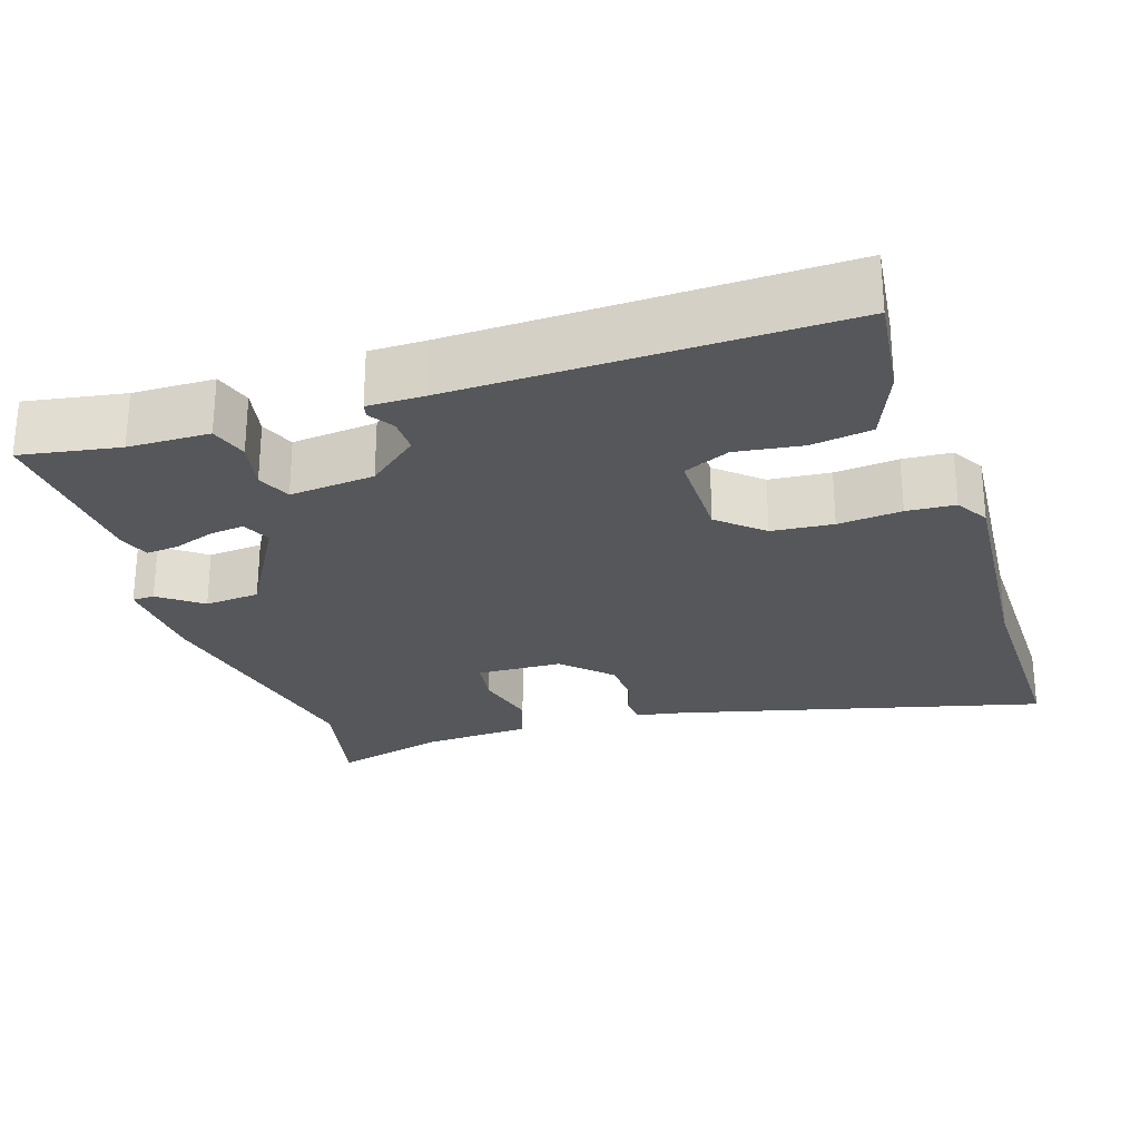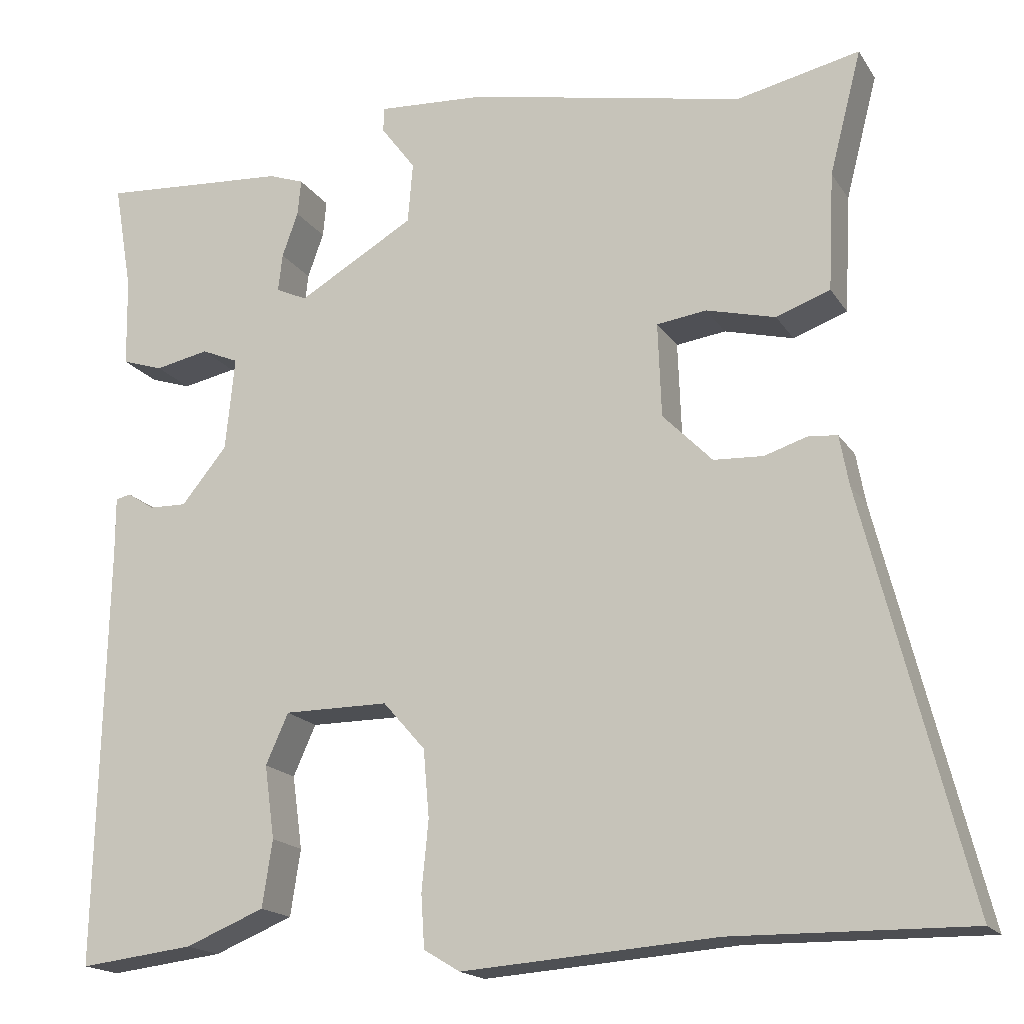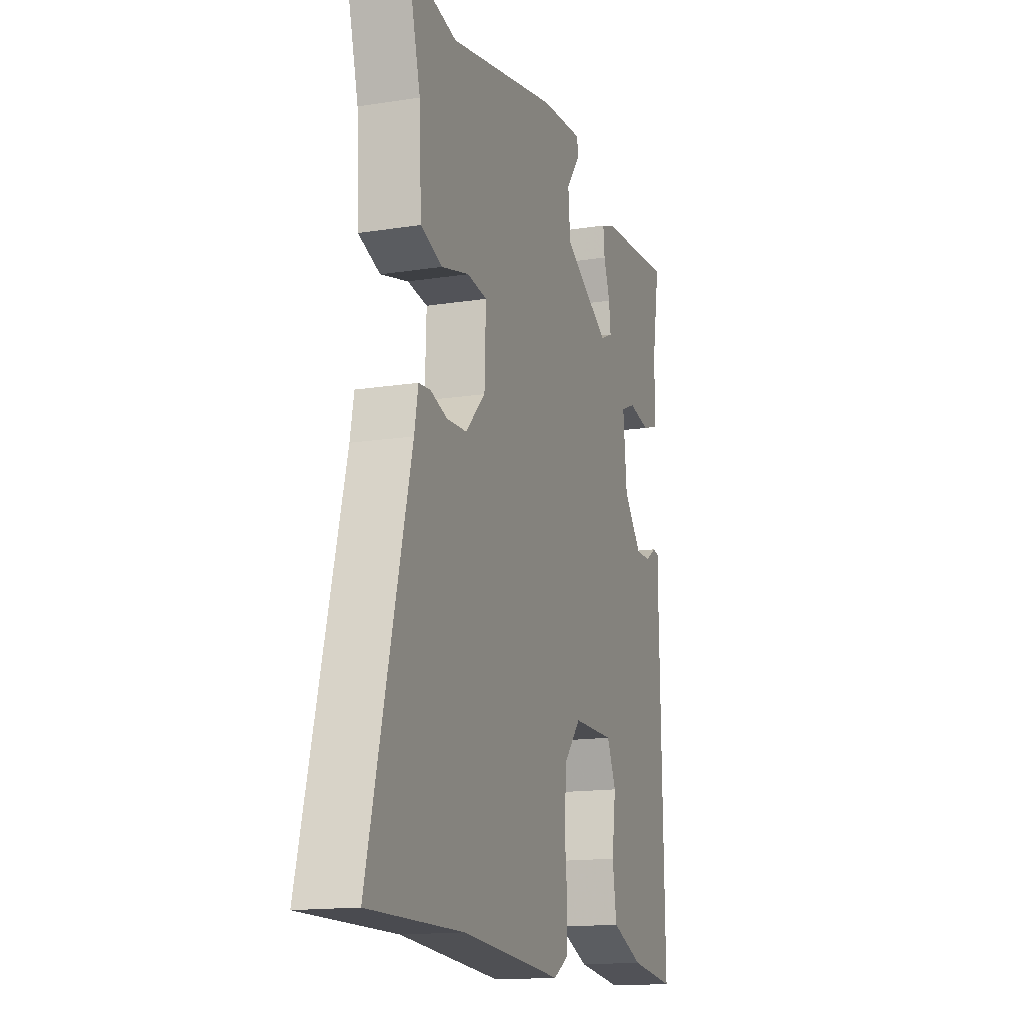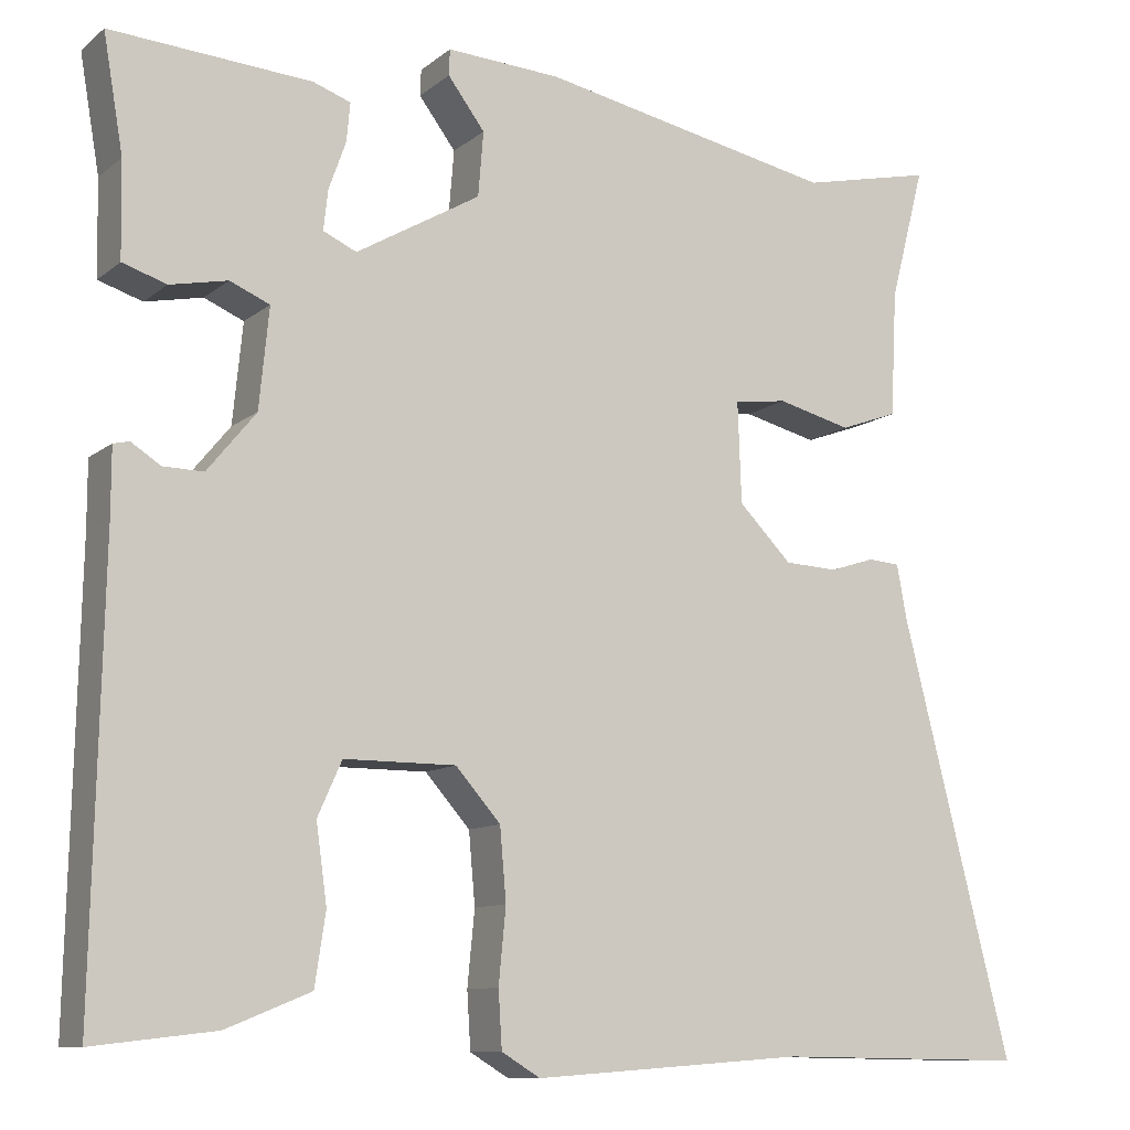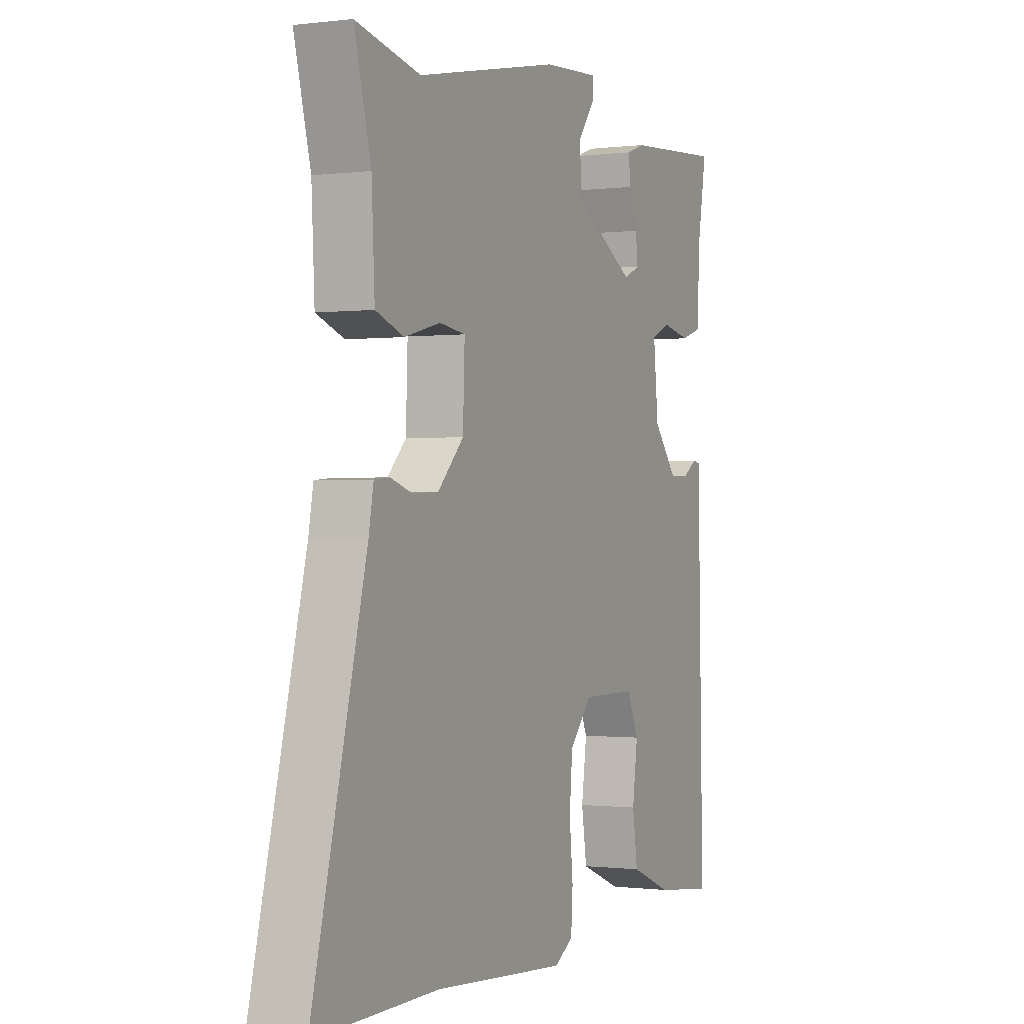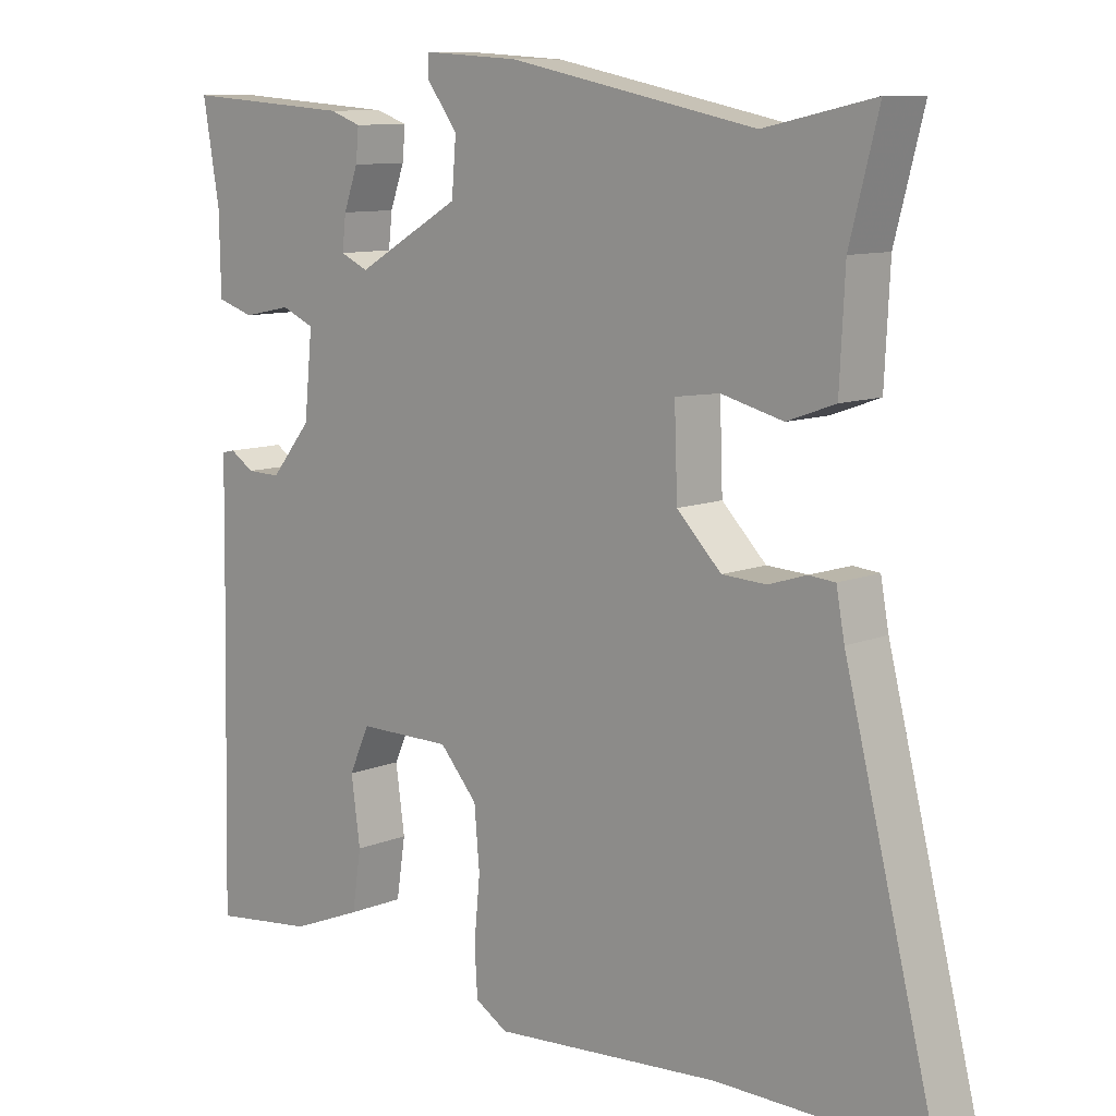
<metadata>
{"format":"obj","ext":"obj","renderer":"f3d","projection":"perspective","resolution":1024,"background":"white","views":[{"elev":-26.4,"azim":107.9,"up":"+Y"},{"elev":-17.5,"azim":-157.4,"up":"+Z"},{"elev":-15.2,"azim":-71.4,"up":"+Z"},{"elev":-10.3,"azim":151.5,"up":"+Z"},{"elev":-0.5,"azim":-64.7,"up":"+Z"},{"elev":10.0,"azim":-136.3,"up":"+Z"}]}
</metadata>
<code>
v -0.313 0.07 -0.497
v -0.593 0.07 -0.501
v -0.471 0.07 -0.018
v -0.46 0.07 0.042
v -0.425 0.07 0.045
v -0.375 0.07 0.029
v -0.316 0.07 0.032
v -0.257 0.07 0.092
v -0.253 0.07 0.204
v -0.312 0.07 0.212
v -0.394 0.07 0.191
v -0.458 0.07 0.214
v -0.465 0.07 0.354
v -0.503 0.07 0.501
v -0.357 0.07 0.469
v -0.029 0.07 0.536
v 0.098 0.07 0.544
v 0.099 0.07 0.515
v 0.058 0.07 0.46
v 0.064 0.07 0.388
v 0.202 0.07 0.308
v 0.239 0.07 0.325
v 0.234 0.07 0.37
v 0.215 0.07 0.423
v 0.211 0.07 0.466
v 0.253 0.07 0.481
v 0.476 0.07 0.497
v 0.454 0.07 0.368
v 0.452 0.07 0.262
v 0.403 0.07 0.246
v 0.339 0.07 0.259
v 0.295 0.07 0.24
v 0.306 0.07 0.129
v 0.36 0.07 0.063
v 0.405 0.07 0.064
v 0.437 0.07 0.085
v 0.455 0.07 0.081
v 0.455 0.07 0.008
v 0.466 0.07 -0.49
v 0.33 0.07 -0.474
v 0.236 0.07 -0.436
v 0.224 0.07 -0.357
v 0.236 0.07 -0.27
v 0.209 0.07 -0.21
v 0.085 0.07 -0.21
v 0.035 0.07 -0.267
v 0.028 0.07 -0.347
v 0.036 0.07 -0.43
v 0.032 0.07 -0.493
v -0.011 0.07 -0.519
v -0.313 0 -0.497
v -0.593 0 -0.501
v -0.471 0 -0.018
v -0.46 0 0.042
v -0.425 0 0.045
v -0.375 0 0.029
v -0.316 0 0.032
v -0.257 0 0.092
v -0.253 0 0.204
v -0.312 0 0.212
v -0.394 0 0.191
v -0.458 0 0.214
v -0.465 0 0.354
v -0.503 0 0.501
v -0.357 0 0.469
v -0.029 0 0.536
v 0.098 0 0.544
v 0.099 0 0.515
v 0.058 0 0.46
v 0.064 0 0.388
v 0.202 0 0.308
v 0.239 0 0.325
v 0.234 0 0.37
v 0.215 0 0.423
v 0.211 0 0.466
v 0.253 0 0.481
v 0.476 0 0.497
v 0.454 0 0.368
v 0.452 0 0.262
v 0.403 0 0.246
v 0.339 0 0.259
v 0.295 0 0.24
v 0.306 0 0.129
v 0.36 0 0.063
v 0.405 0 0.064
v 0.437 0 0.085
v 0.455 0 0.081
v 0.455 0 0.008
v 0.466 0 -0.49
v 0.33 0 -0.474
v 0.236 0 -0.436
v 0.224 0 -0.357
v 0.236 0 -0.27
v 0.209 0 -0.21
v 0.085 0 -0.21
v 0.035 0 -0.267
v 0.028 0 -0.347
v 0.036 0 -0.43
v 0.032 0 -0.493
v -0.011 0 -0.519
f 47 48 49 50
f 46 47 50 1
f 45 46 1 2
f 40 41 42 43
f 38 39 40 43
f 38 43 44
f 35 36 37 38
f 34 35 38 44
f 33 34 44 45
f 28 29 30 31
f 28 31 32
f 27 28 32
f 26 27 32
f 23 24 25 26
f 22 23 26 32
f 21 22 32 33
f 16 17 18 19
f 15 16 19 20
f 13 14 15
f 10 11 12 13
f 9 10 13 15
f 3 4 5 6
f 3 6 7
f 2 3 7
f 45 2 7 8
f 9 15 20 21
f 21 33 45
f 8 9 21 45
f 100 99 98 97
f 51 100 97 96
f 52 51 96 95
f 93 92 91 90
f 93 90 89 88
f 94 93 88
f 88 87 86 85
f 94 88 85 84
f 95 94 84 83
f 81 80 79 78
f 82 81 78
f 82 78 77
f 82 77 76
f 76 75 74 73
f 82 76 73 72
f 83 82 72 71
f 69 68 67 66
f 70 69 66 65
f 65 64 63
f 63 62 61 60
f 65 63 60 59
f 56 55 54 53
f 57 56 53
f 57 53 52
f 58 57 52 95
f 71 70 65 59
f 95 83 71
f 95 71 59 58
f 1 51 52 2
f 2 52 53 3
f 3 53 54 4
f 4 54 55 5
f 5 55 56 6
f 6 56 57 7
f 7 57 58 8
f 8 58 59 9
f 9 59 60 10
f 10 60 61 11
f 11 61 62 12
f 12 62 63 13
f 13 63 64 14
f 14 64 65 15
f 15 65 66 16
f 16 66 67 17
f 17 67 68 18
f 18 68 69 19
f 19 69 70 20
f 20 70 71 21
f 21 71 72 22
f 22 72 73 23
f 23 73 74 24
f 24 74 75 25
f 25 75 76 26
f 26 76 77 27
f 27 77 78 28
f 28 78 79 29
f 29 79 80 30
f 30 80 81 31
f 31 81 82 32
f 32 82 83 33
f 33 83 84 34
f 34 84 85 35
f 35 85 86 36
f 36 86 87 37
f 37 87 88 38
f 38 88 89 39
f 39 89 90 40
f 40 90 91 41
f 41 91 92 42
f 42 92 93 43
f 43 93 94 44
f 44 94 95 45
f 45 95 96 46
f 46 96 97 47
f 47 97 98 48
f 48 98 99 49
f 49 99 100 50
f 50 100 51 1

</code>
